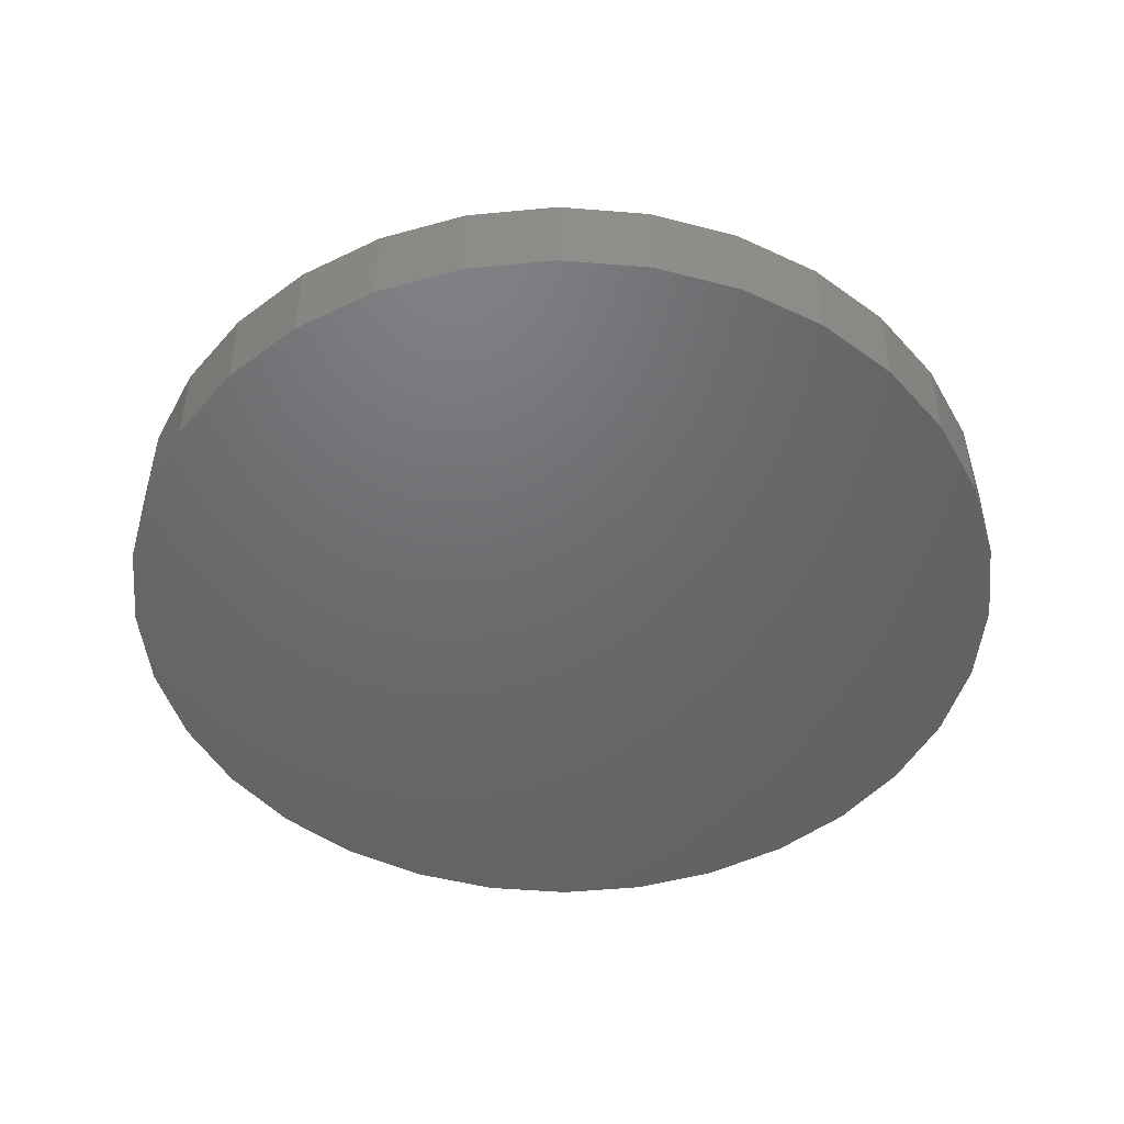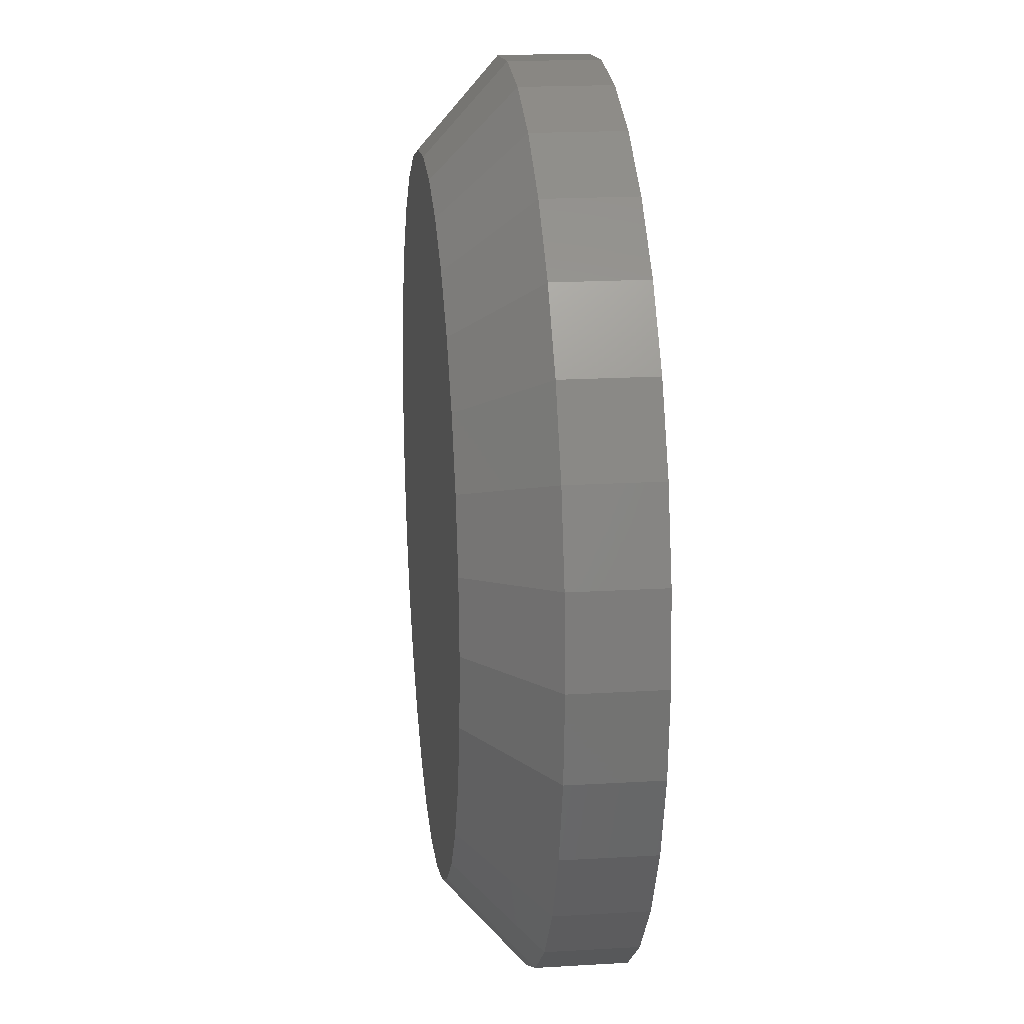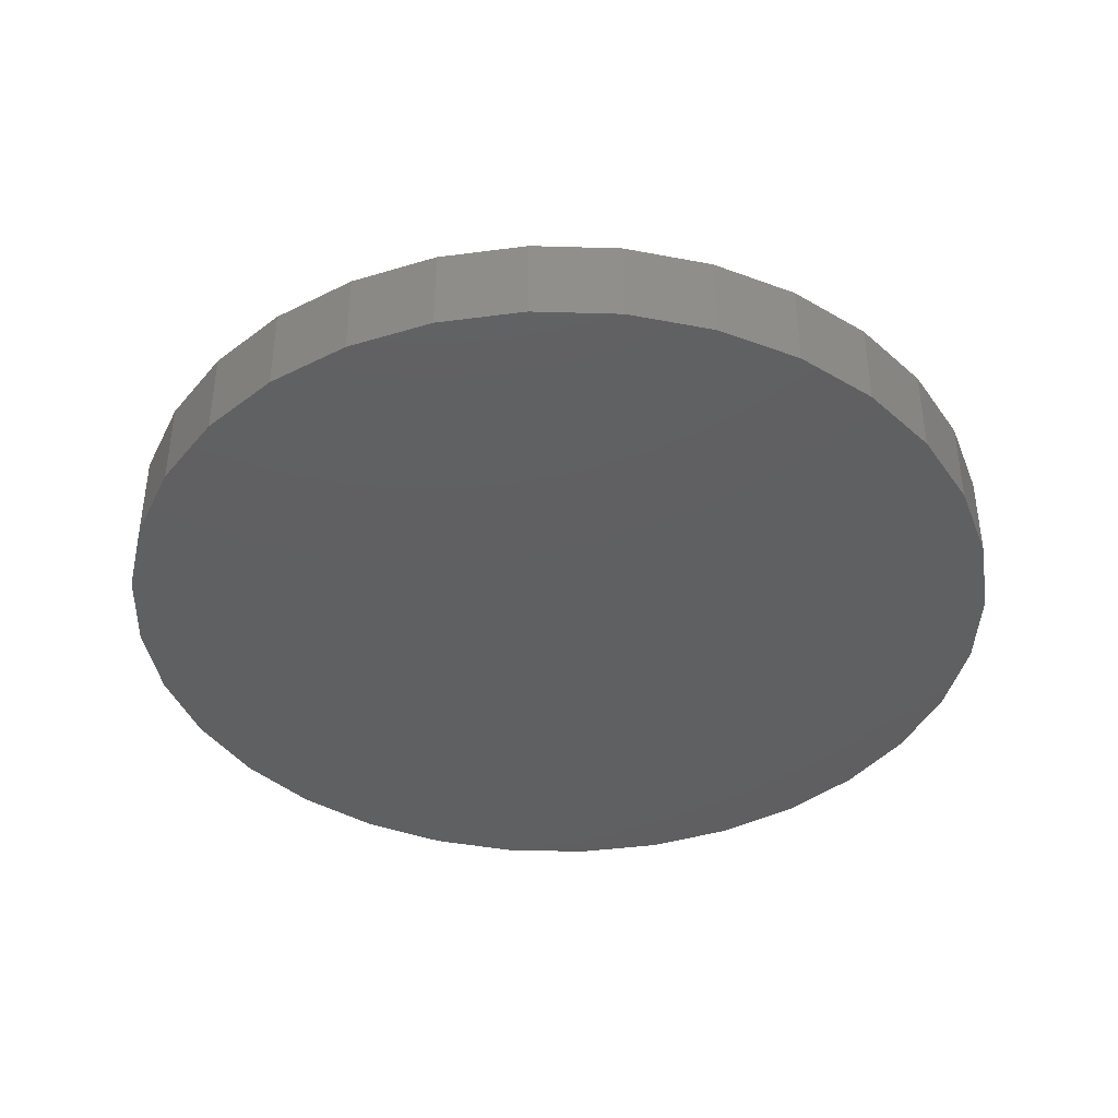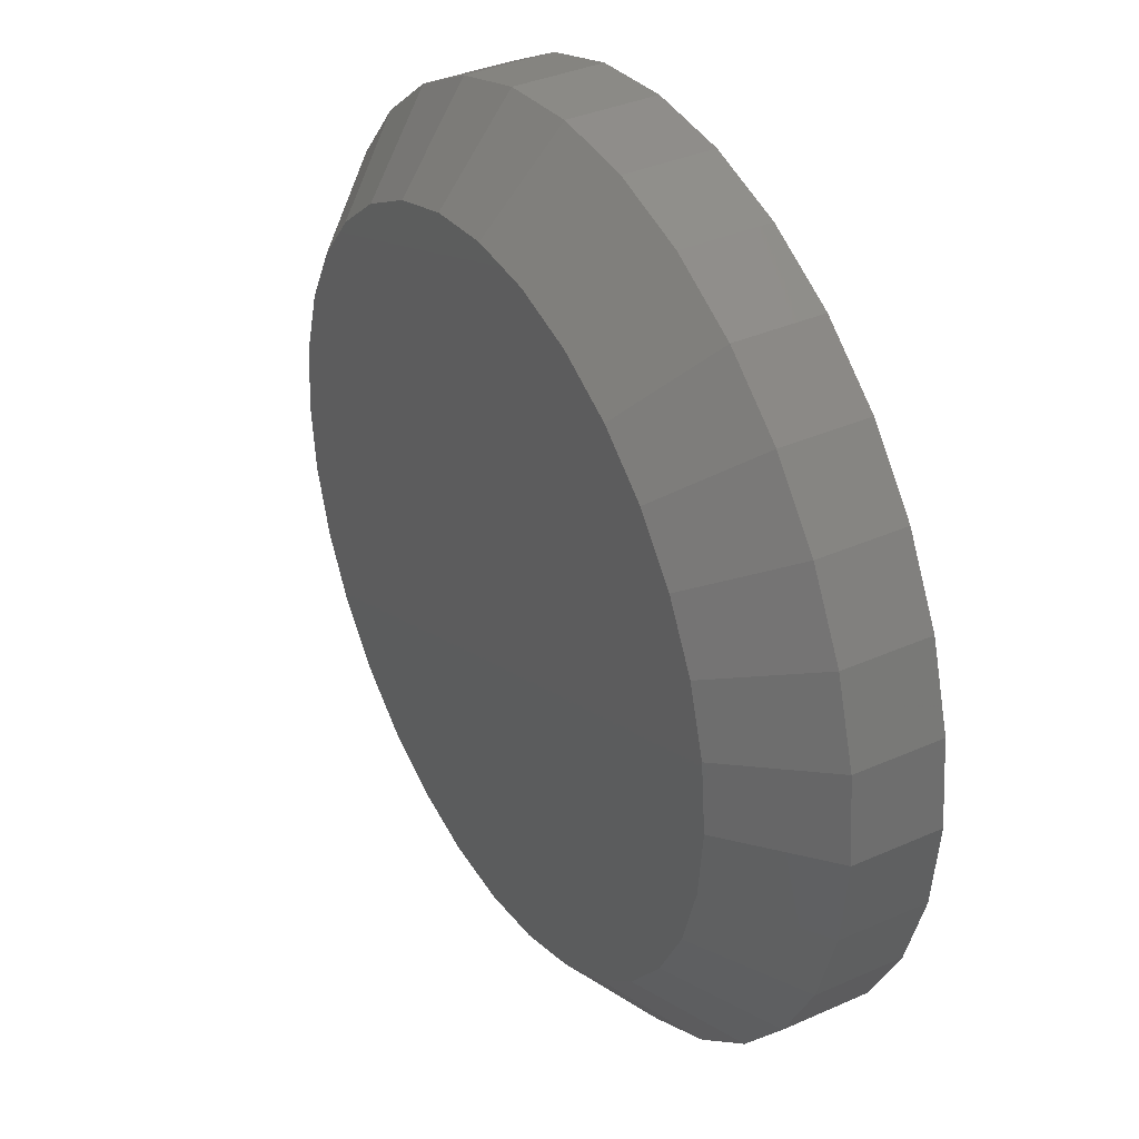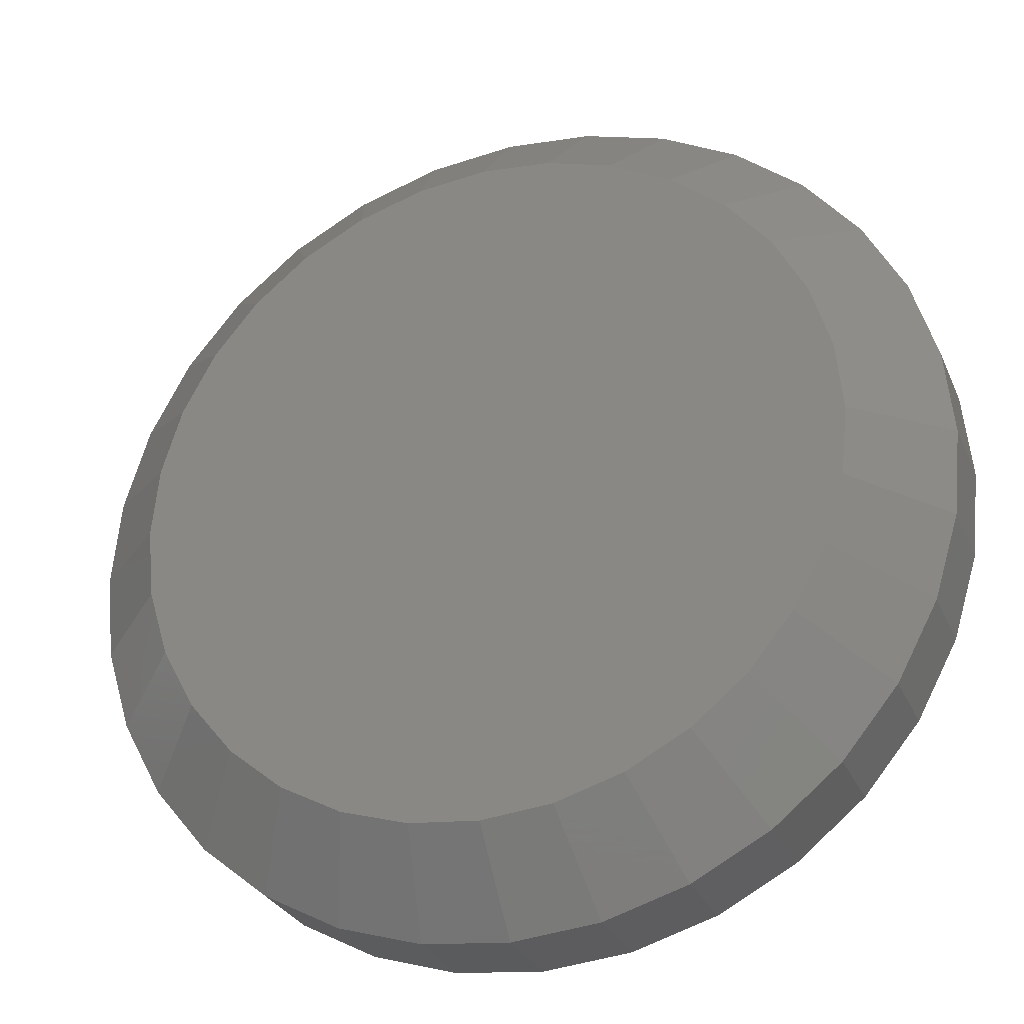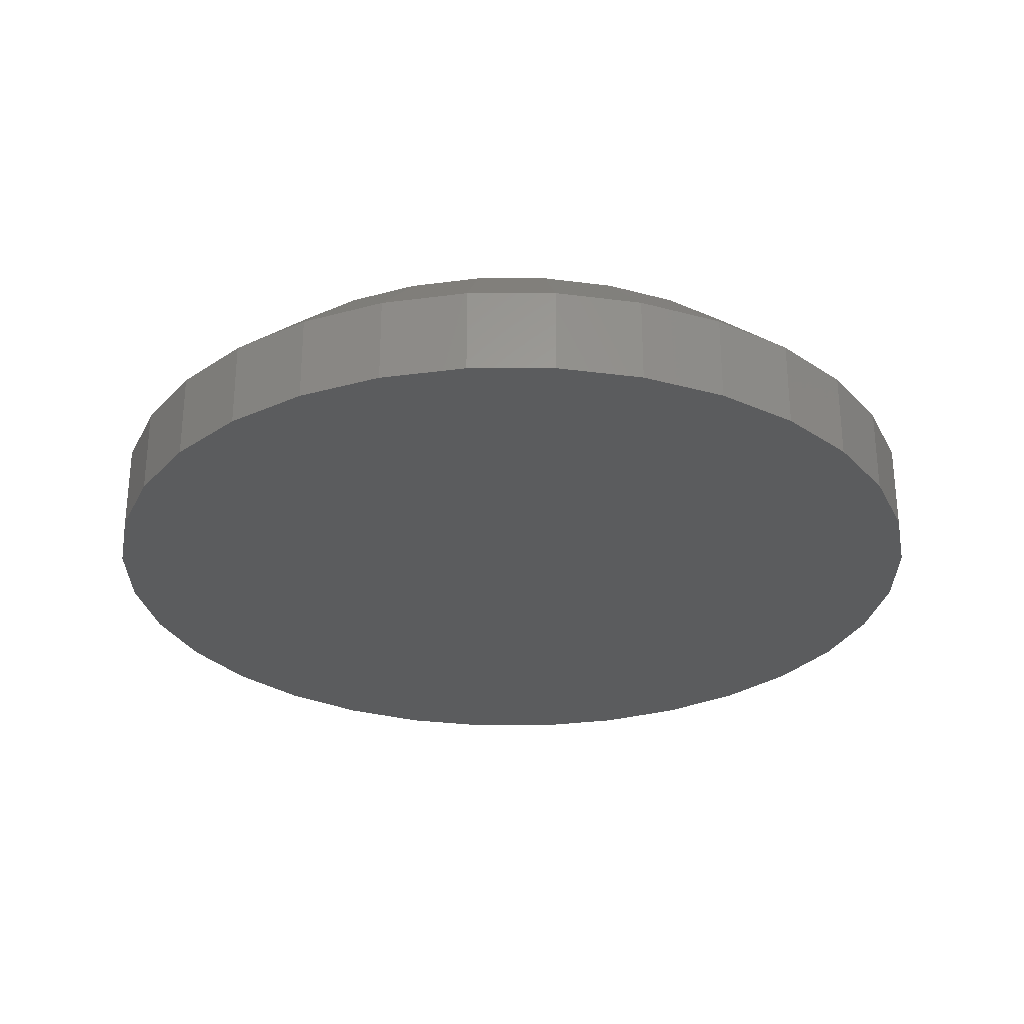
<metadata>
{"format":"stl","ext":"stl","renderer":"f3d","projection":"perspective","resolution":1024,"background":"white","views":[{"elev":-48.1,"azim":-145.8,"up":"+Z"},{"elev":19.8,"azim":83.8,"up":"+Y"},{"elev":-40.3,"azim":26.1,"up":"+Z"},{"elev":36.5,"azim":60.0,"up":"+Y"},{"elev":-28.7,"azim":20.2,"up":"+Y"},{"elev":-28.7,"azim":-174.3,"up":"+Z"}]}
</metadata>
<code>
# stl→obj: 96 verts, 188 faces
v -0.05387 0.3105 0.1484
v 0.06966 0.3105 0.1484
v 0.007895 0.3166 0.1484
v 0.1291 0.2925 0.1484
v -0.1133 0.2925 0.1484
v 0.1838 0.2633 0.1484
v -0.168 0.2633 0.1484
v 0.2318 0.2239 0.1484
v -0.216 0.2239 0.1484
v 0.2711 0.1759 0.1484
v -0.2554 0.1759 0.1484
v 0.3004 0.1212 0.1484
v -0.2846 0.1212 0.1484
v 0.3184 0.06177 0.1484
v -0.3026 0.06177 0.1484
v 0.3245 -1.122e-16 0.1484
v -0.3087 2.275e-07 0.1484
v 0.3184 -0.06177 0.1484
v -0.3026 -0.06177 0.1484
v 0.3004 -0.1212 0.1484
v -0.2846 -0.1212 0.1484
v 0.2711 -0.1759 0.1484
v -0.2554 -0.1759 0.1484
v 0.2318 -0.2239 0.1484
v -0.216 -0.2239 0.1484
v 0.1838 -0.2633 0.1484
v -0.168 -0.2633 0.1484
v 0.1291 -0.2925 0.1484
v -0.1133 -0.2925 0.1484
v 0.06966 -0.3105 0.1484
v -0.05387 -0.3105 0.1484
v 0.007895 -0.3166 0.1484
v 0.4026 0 0
v 0.4026 -9.668e-17 0.07812
v 0.395 -0.07701 0
v 0.395 -0.07701 0.07812
v 0.3726 -0.1511 0
v 0.3726 -0.1511 0.07812
v 0.3361 -0.2193 0
v 0.3361 -0.2193 0.07812
v 0.287 -0.2791 0
v 0.287 -0.2791 0.07812
v 0.2272 -0.3282 0
v 0.2272 -0.3282 0.07812
v 0.159 -0.3647 0
v 0.159 -0.3647 0.07812
v 0.0849 -0.3872 0
v 0.0849 -0.3872 0.07812
v 0.007895 -0.3947 0
v 0.007895 -0.3947 0.07812
v -0.06911 -0.3872 0
v -0.06911 -0.3872 0.07812
v -0.1432 -0.3647 0
v -0.1432 -0.3647 0.07812
v -0.2114 -0.3282 0
v -0.2114 -0.3282 0.07812
v -0.2712 -0.2791 0
v -0.2712 -0.2791 0.07812
v -0.3203 -0.2193 0
v -0.3203 -0.2193 0.07812
v -0.3568 -0.1511 0
v -0.3568 -0.1511 0.07812
v -0.3793 -0.07701 0
v -0.3793 -0.07701 0.07812
v -0.3868 4.834e-17 0
v -0.3868 4.834e-17 0.07812
v -0.3793 0.07701 0
v -0.3793 0.07701 0.07812
v -0.3568 0.1511 0
v -0.3568 0.1511 0.07812
v -0.3203 0.2193 0
v -0.3203 0.2193 0.07812
v -0.2712 0.2791 0
v -0.2712 0.2791 0.07812
v -0.2114 0.3282 0
v -0.2114 0.3282 0.07812
v -0.1432 0.3647 0
v -0.1432 0.3647 0.07812
v -0.06911 0.3872 0
v -0.06911 0.3872 0.07812
v 0.007895 0.3947 0
v 0.007895 0.3947 0.07812
v 0.0849 0.3872 0
v 0.0849 0.3872 0.07812
v 0.159 0.3647 0
v 0.159 0.3647 0.07812
v 0.2272 0.3282 0
v 0.2272 0.3282 0.07812
v 0.287 0.2791 0
v 0.287 0.2791 0.07812
v 0.3361 0.2193 0
v 0.3361 0.2193 0.07812
v 0.3726 0.1511 0
v 0.3726 0.1511 0.07812
v 0.395 0.07701 0
v 0.395 0.07701 0.07812
f 1 2 3
f 2 1 4
f 4 1 5
f 4 5 6
f 6 5 7
f 6 7 8
f 8 7 9
f 8 9 10
f 10 9 11
f 10 11 12
f 12 11 13
f 12 13 14
f 14 13 15
f 14 15 16
f 16 15 17
f 16 17 18
f 18 17 19
f 18 19 20
f 20 19 21
f 20 21 22
f 22 21 23
f 22 23 24
f 24 23 25
f 24 25 26
f 26 25 27
f 26 27 28
f 28 27 29
f 28 29 30
f 30 29 31
f 30 31 32
f 33 34 35
f 35 34 36
f 35 36 37
f 37 36 38
f 37 38 39
f 39 38 40
f 39 40 41
f 41 40 42
f 41 42 43
f 43 42 44
f 43 44 45
f 45 44 46
f 45 46 47
f 47 46 48
f 47 48 49
f 49 48 50
f 49 50 51
f 51 50 52
f 51 52 53
f 53 52 54
f 53 54 55
f 55 54 56
f 55 56 57
f 57 56 58
f 57 58 59
f 59 58 60
f 59 60 61
f 61 60 62
f 61 62 63
f 63 62 64
f 63 64 65
f 65 64 66
f 65 66 67
f 67 66 68
f 67 68 69
f 69 68 70
f 69 70 71
f 71 70 72
f 71 72 73
f 73 72 74
f 73 74 75
f 75 74 76
f 75 76 77
f 77 76 78
f 77 78 79
f 79 78 80
f 79 80 81
f 81 80 82
f 81 82 83
f 83 82 84
f 83 84 85
f 85 84 86
f 85 86 87
f 87 86 88
f 87 88 89
f 89 88 90
f 89 90 91
f 91 90 92
f 91 92 93
f 93 92 94
f 93 94 95
f 95 94 96
f 95 96 33
f 33 96 34
f 80 78 1
f 70 11 72
f 72 11 9
f 72 9 74
f 11 70 13
f 13 70 68
f 13 68 15
f 15 68 66
f 15 66 17
f 12 92 10
f 10 92 90
f 10 90 8
f 92 12 94
f 94 12 14
f 94 14 96
f 96 14 16
f 96 16 34
f 84 4 86
f 86 4 6
f 86 6 88
f 88 6 8
f 88 8 90
f 4 84 2
f 2 84 82
f 2 82 3
f 3 82 80
f 3 80 1
f 1 78 5
f 5 78 76
f 5 76 7
f 7 76 74
f 7 74 9
f 48 46 30
f 38 22 40
f 40 22 24
f 40 24 42
f 22 38 20
f 20 38 36
f 20 36 18
f 18 36 34
f 18 34 16
f 21 60 23
f 23 60 58
f 23 58 25
f 60 21 62
f 62 21 19
f 62 19 64
f 64 19 17
f 64 17 66
f 52 29 54
f 54 29 27
f 54 27 56
f 56 27 25
f 56 25 58
f 29 52 31
f 31 52 50
f 31 50 32
f 32 50 48
f 32 48 30
f 30 46 28
f 28 46 44
f 28 44 26
f 26 44 42
f 26 42 24
f 81 83 79
f 49 51 47
f 47 51 53
f 47 53 45
f 45 53 55
f 45 55 43
f 43 55 57
f 43 57 41
f 41 57 59
f 41 59 39
f 39 59 61
f 39 61 37
f 37 61 63
f 37 63 35
f 35 63 65
f 35 65 33
f 33 65 67
f 33 67 95
f 95 67 69
f 95 69 93
f 93 69 71
f 93 71 91
f 91 71 73
f 91 73 89
f 89 73 75
f 89 75 87
f 87 75 77
f 87 77 85
f 85 77 79
f 85 79 83

</code>
